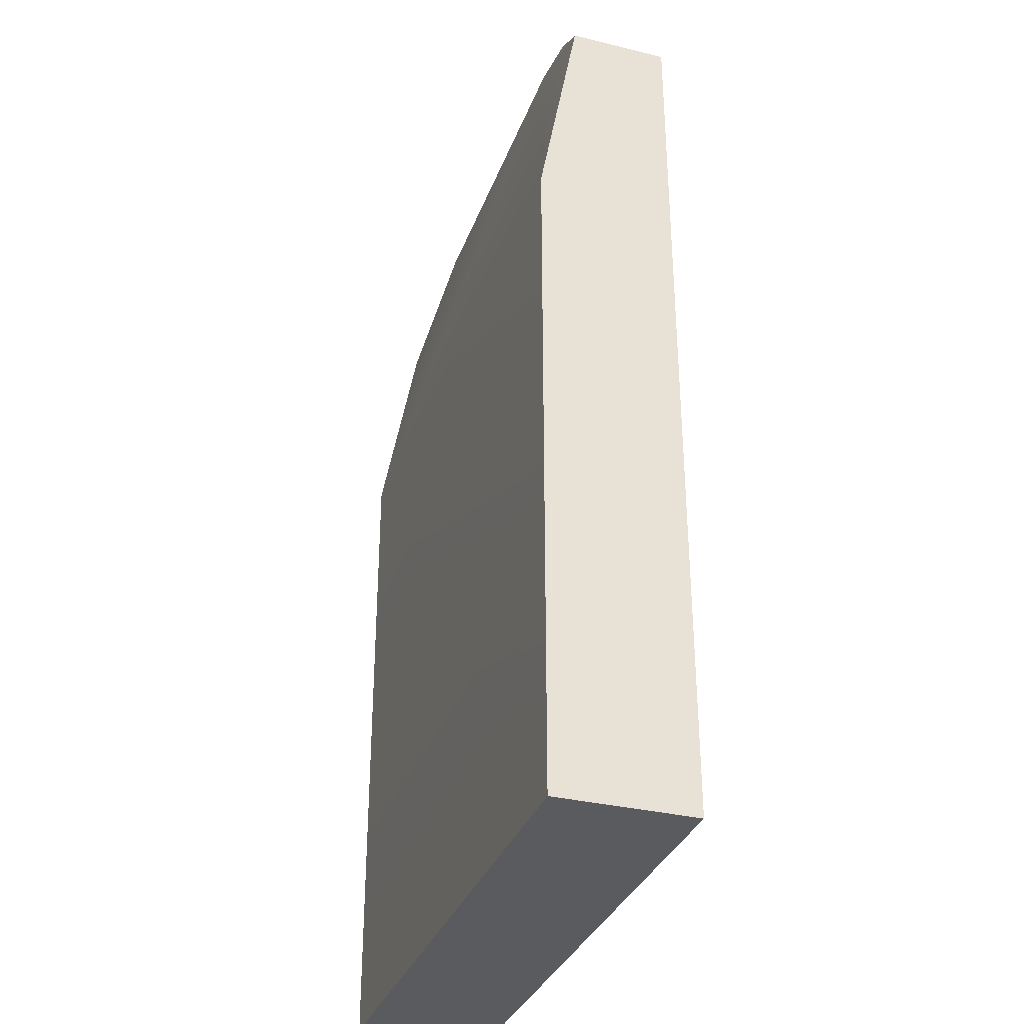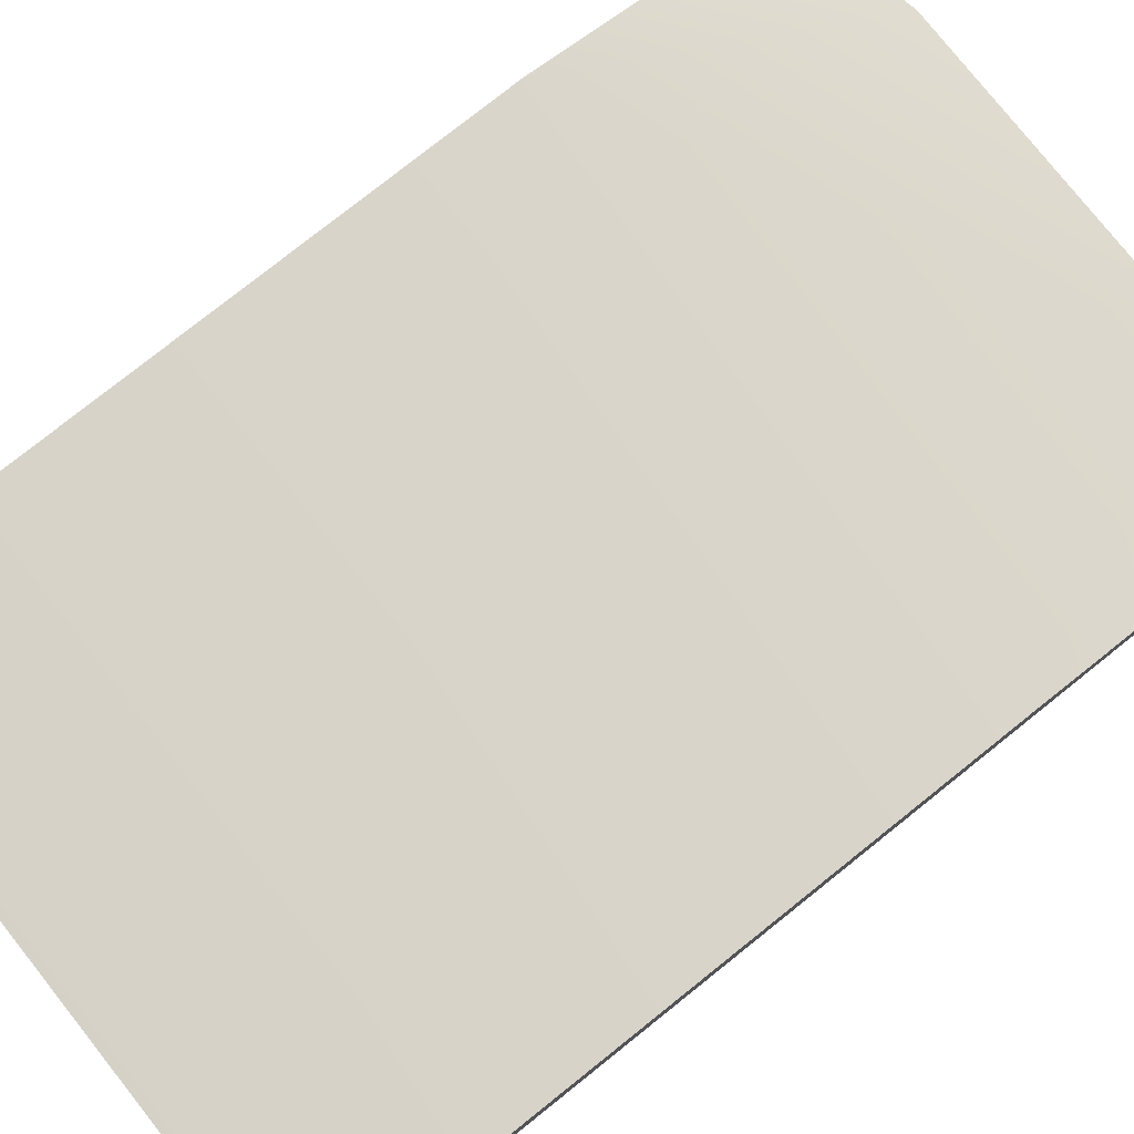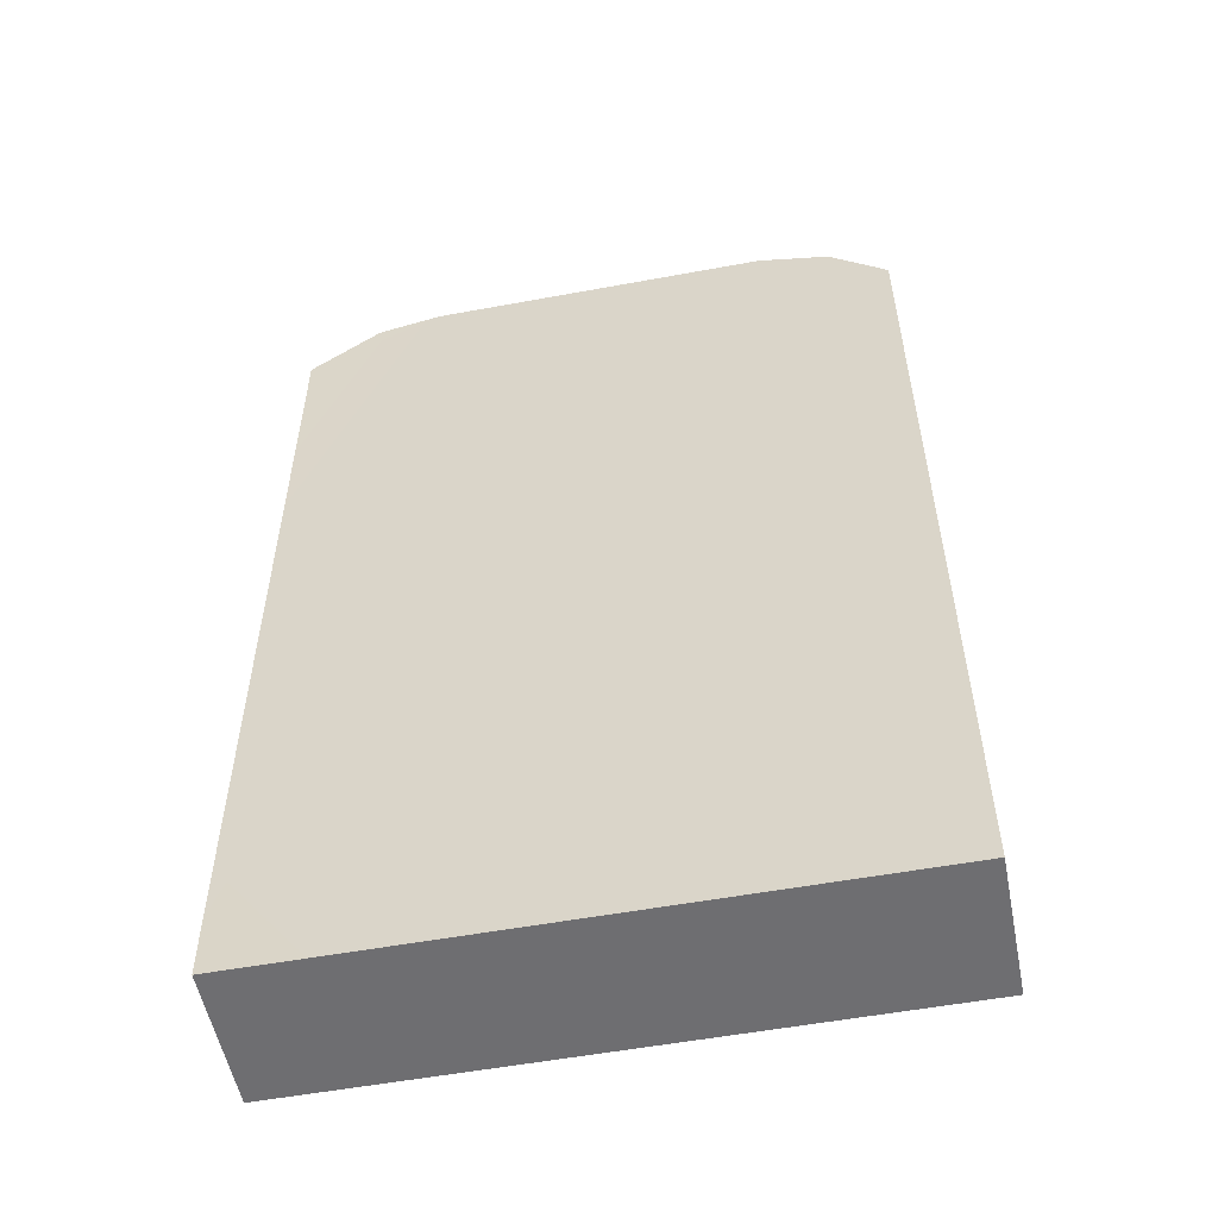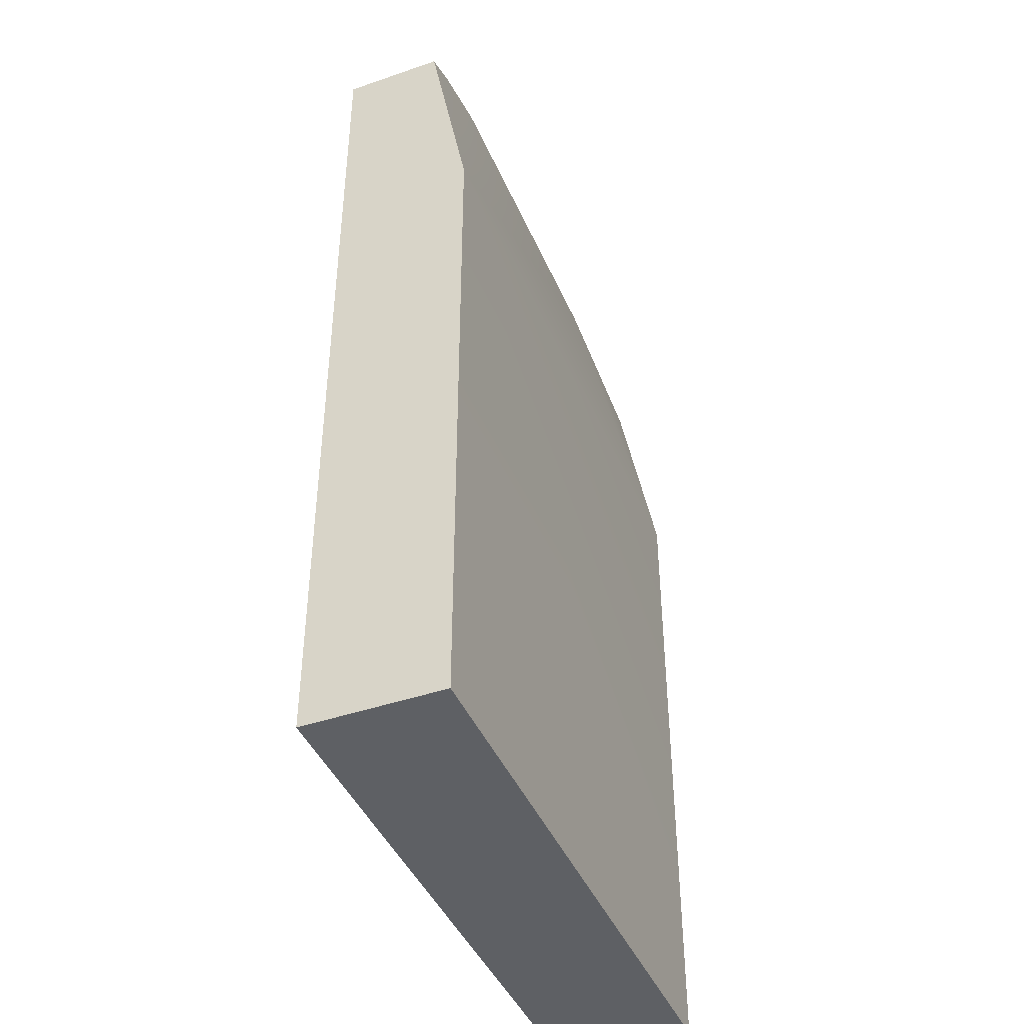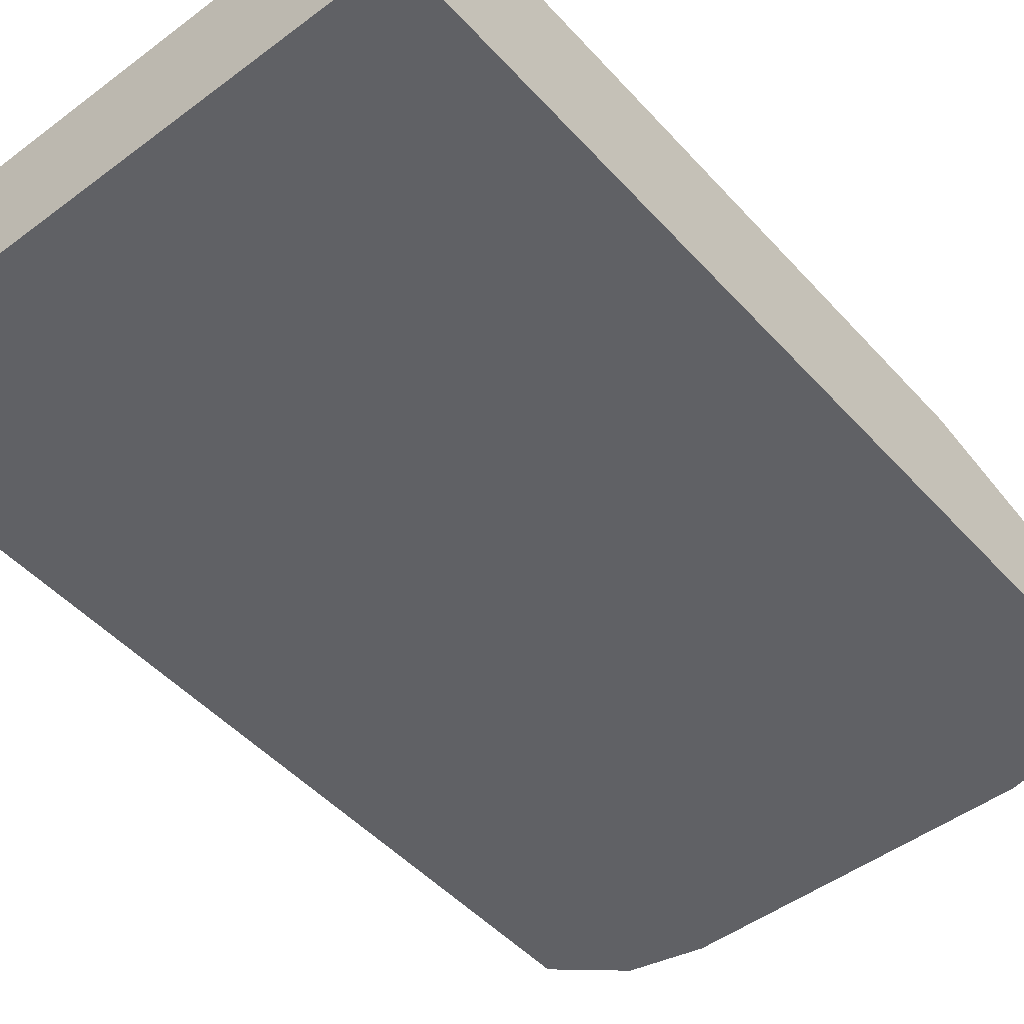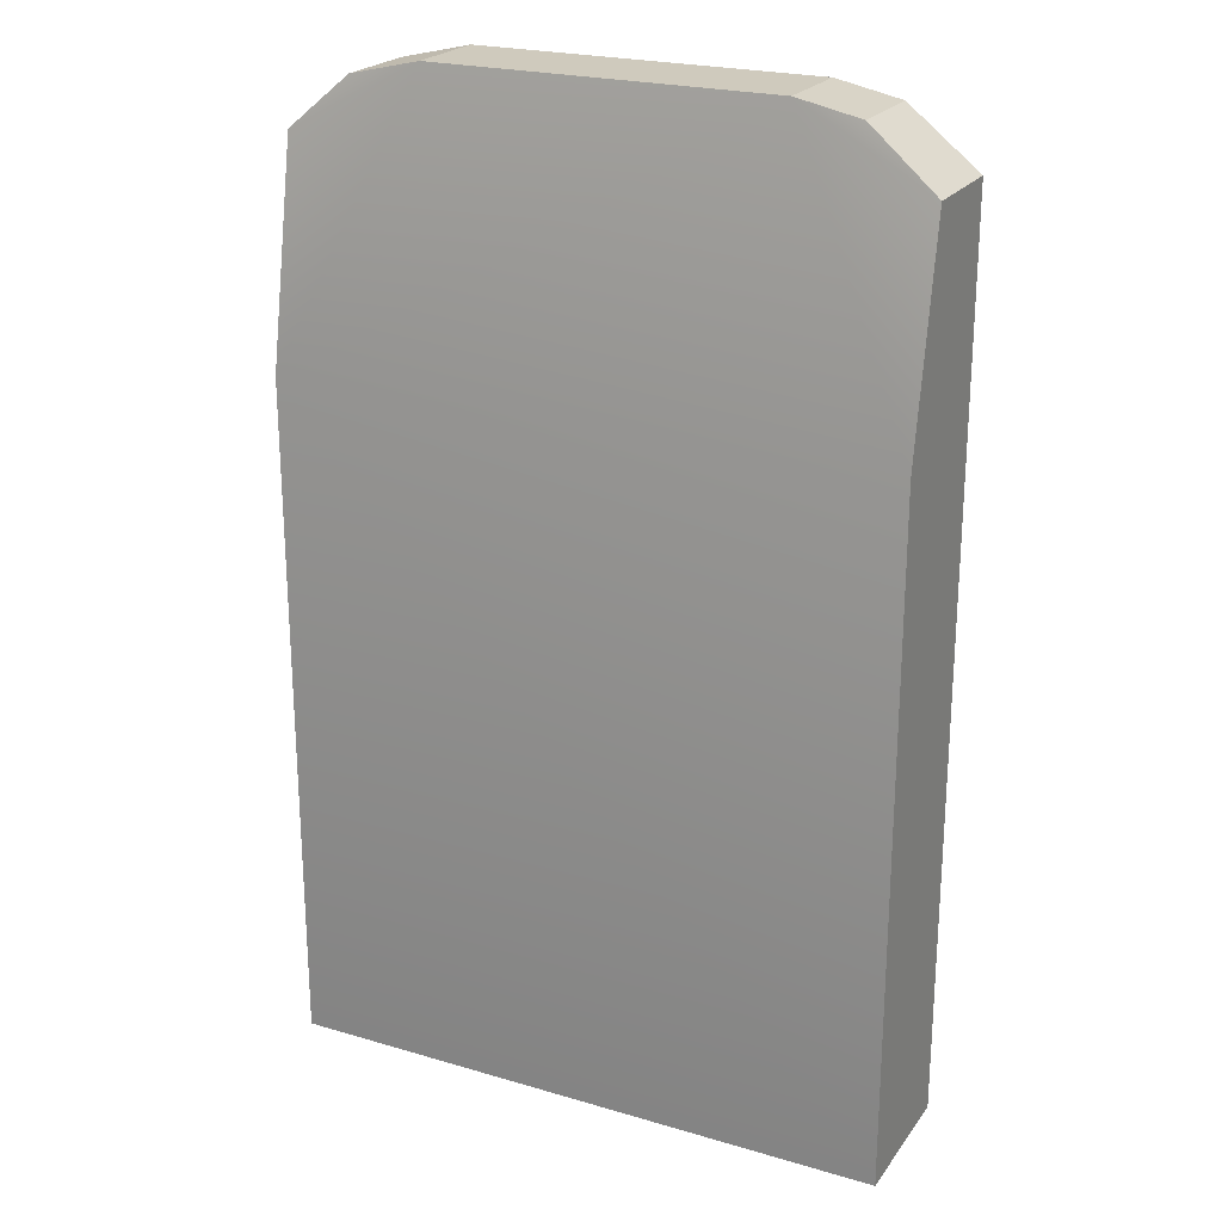
<metadata>
{"format":"obj","ext":"obj","renderer":"f3d","projection":"perspective","resolution":1024,"background":"white","views":[{"elev":-33.2,"azim":-108.4,"up":"+Z"},{"elev":78.7,"azim":-128.5,"up":"+Y"},{"elev":-54.4,"azim":11.1,"up":"+Z"},{"elev":-43.1,"azim":112.2,"up":"+Z"},{"elev":-48.4,"azim":-140.1,"up":"+Y"},{"elev":22.9,"azim":-153.4,"up":"+Z"}]}
</metadata>
<code>
o foot_left
v -0.02216 -0.0183 -0.05323
v 0.044 -0.0183 -0.05323
v 0.044 -0.03351 -0.05323
v -0.02216 -0.03355 -0.05323
v -0.01455 -0.03354 0.05073
v 0.03765 -0.03351 0.05037
v 0.03765 -0.0239 0.05037
v -0.01455 -0.0239 0.05073
v -0.02216 -0.01829 0.02118
v 0.044 -0.01829 0.02118
v -0.007576 -0.03354 0.05218
v 0.02983 -0.03354 0.05218
v 0.02983 -0.0239 0.05218
v -0.007575 -0.0239 0.05218
v -0.02216 -0.02266 0.04477
v 0.044 -0.02266 0.04477
v -0.02216 -0.0335 0.04477
v 0.044 -0.03351 0.04477
f 15 9 5
f 10 16 6
f 9 15 14
f 15 8 14
f 7 16 13
f 16 10 13
f 6 12 18
f 3 18 12
f 3 16 18
f 2 16 3
f 2 10 16
f 1 15 9
f 4 11 17
f 5 17 11
f 1 4 15
f 4 17 15
f 5 8 17
f 8 15 17
f 6 18 7
f 18 16 7
f 14 13 10
f 14 10 9
f 14 8 5
f 14 5 11
f 13 14 11
f 13 11 12
f 7 13 6
f 13 12 6
f 12 11 3
f 11 4 3
f 1 9 10
f 1 10 2
f 1 2 3
f 1 3 4

</code>
